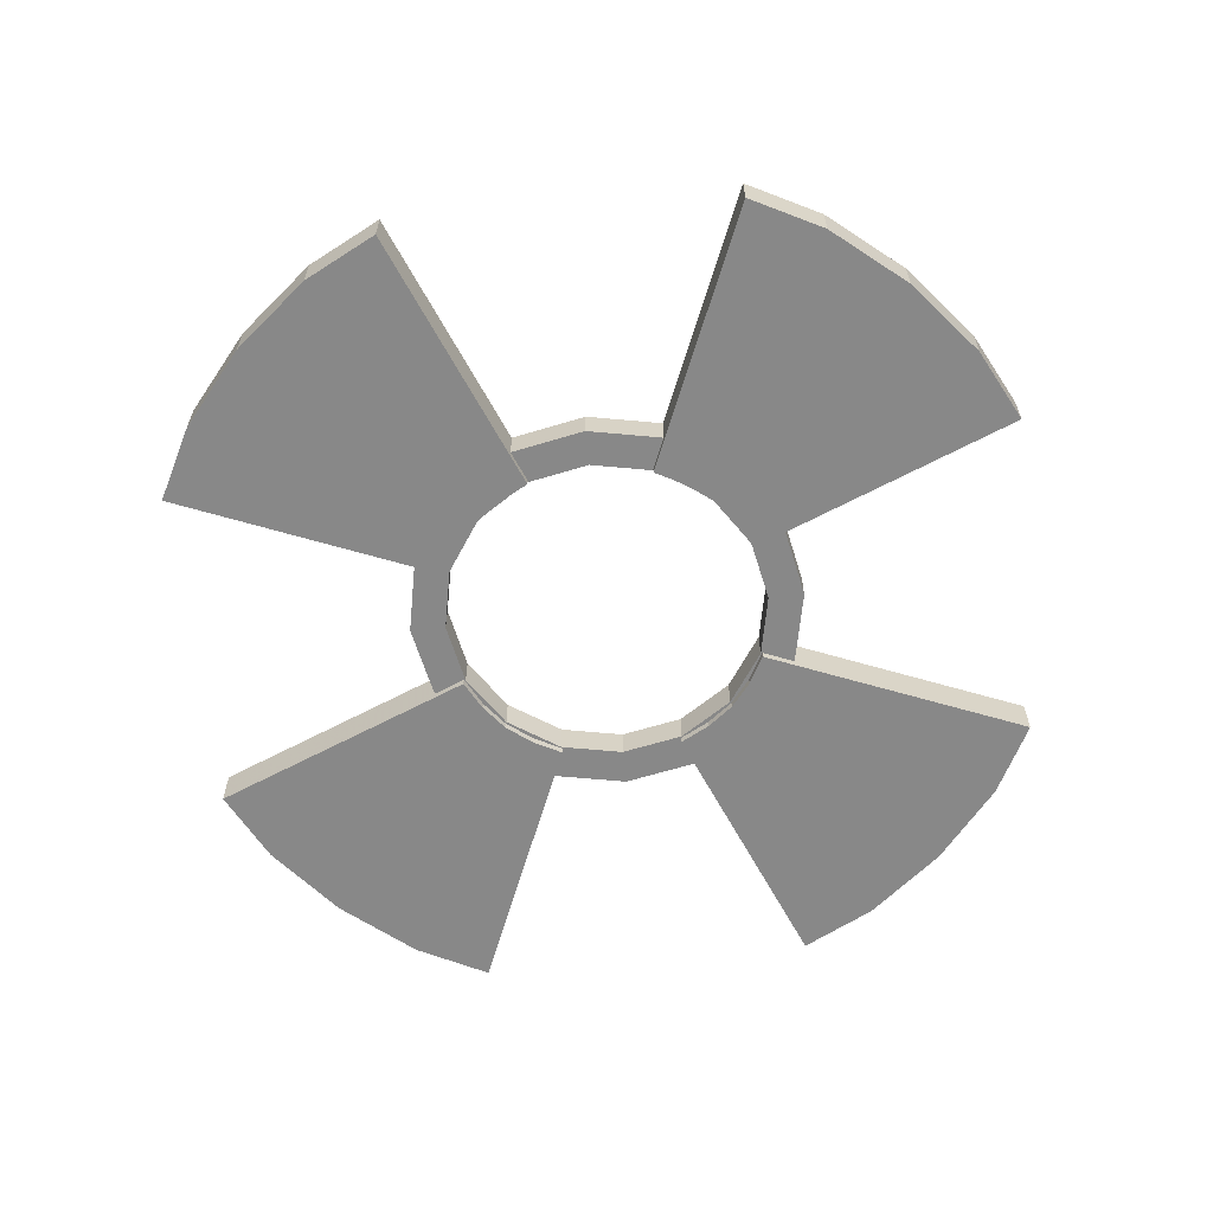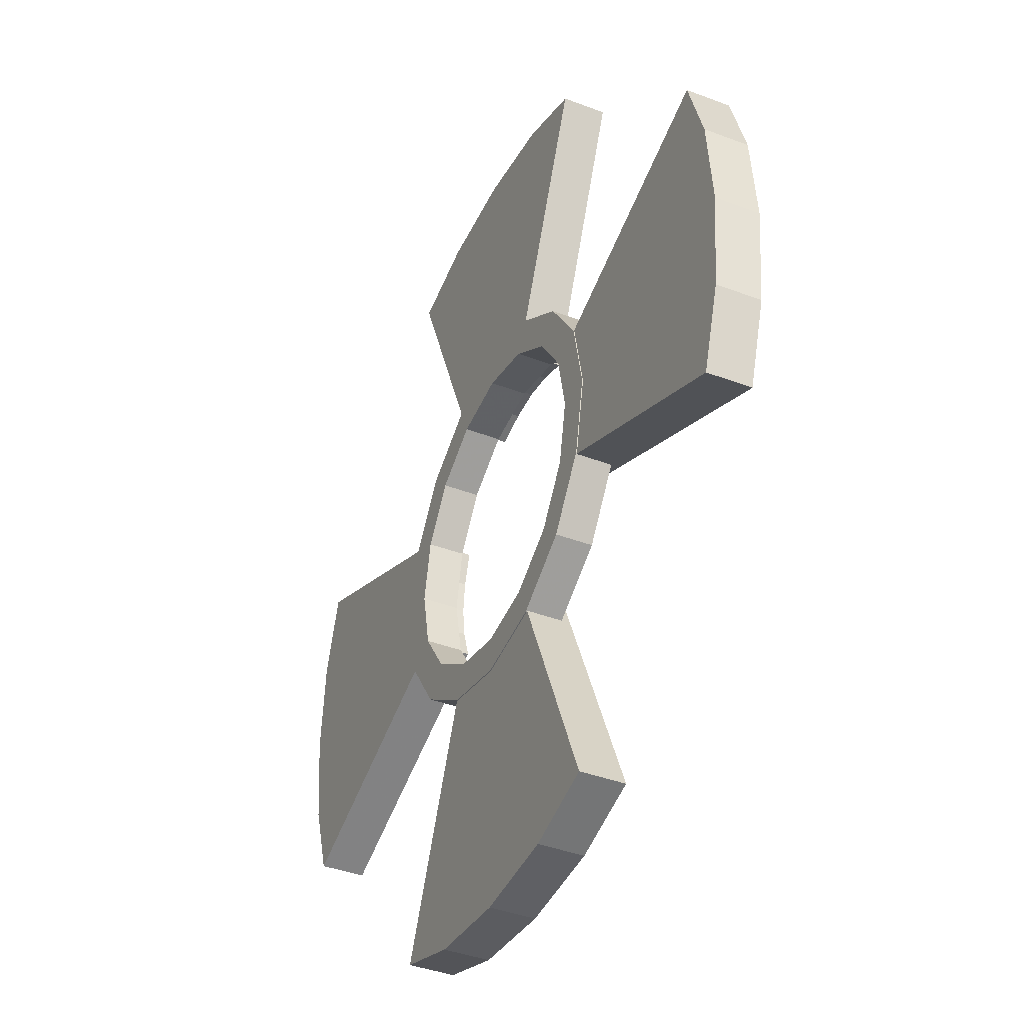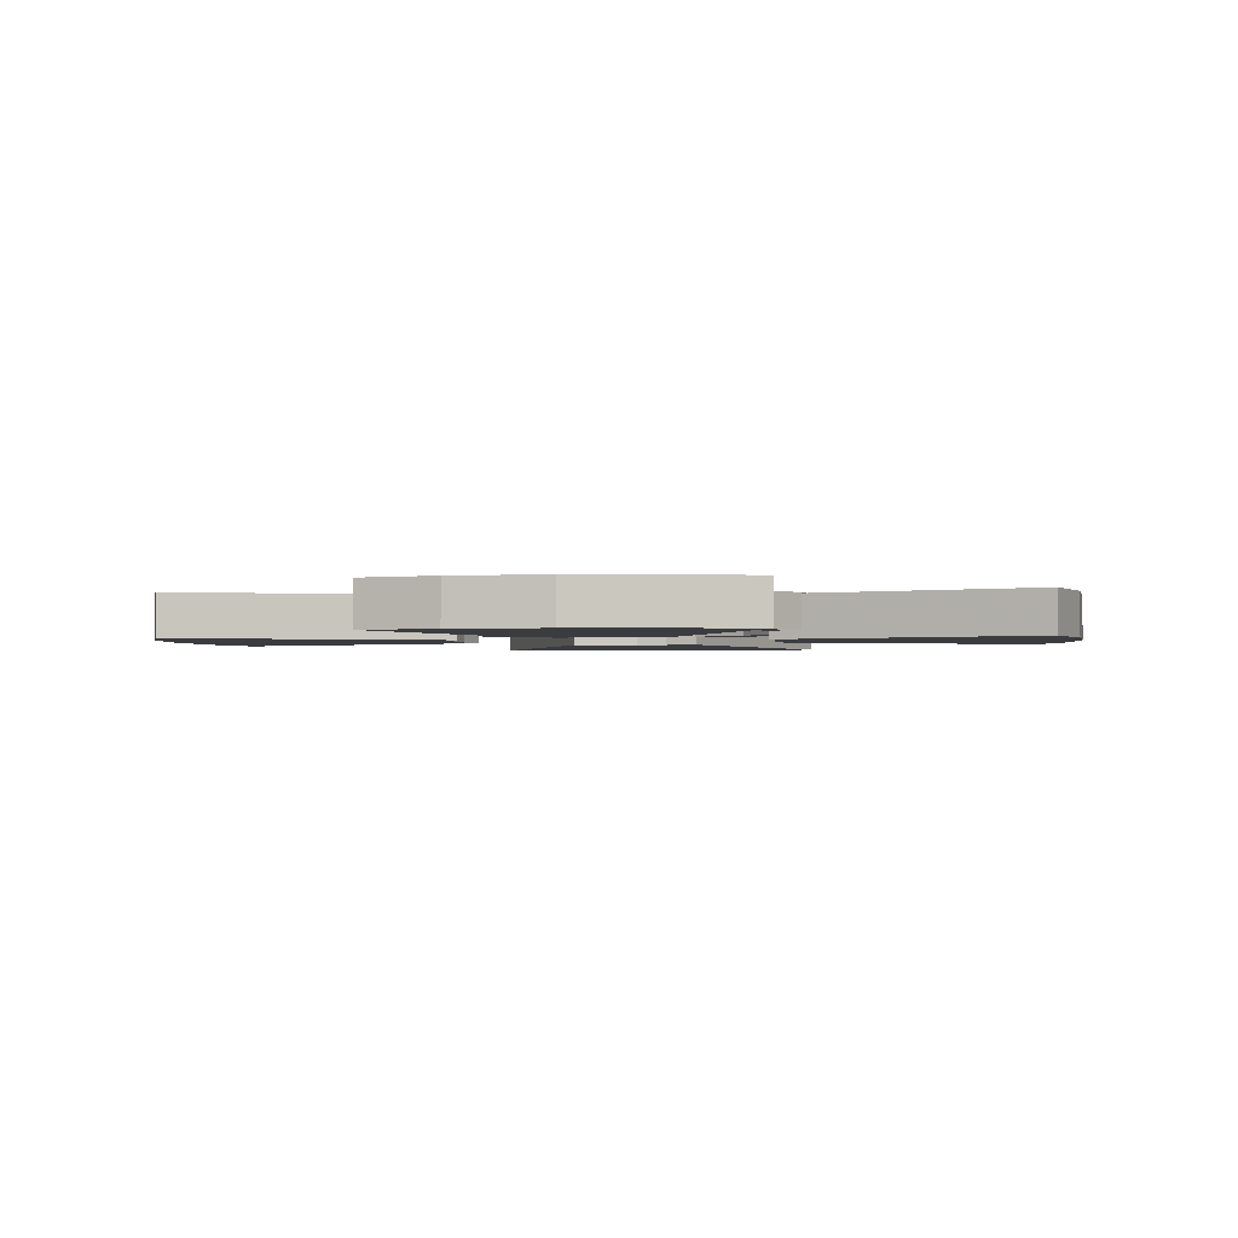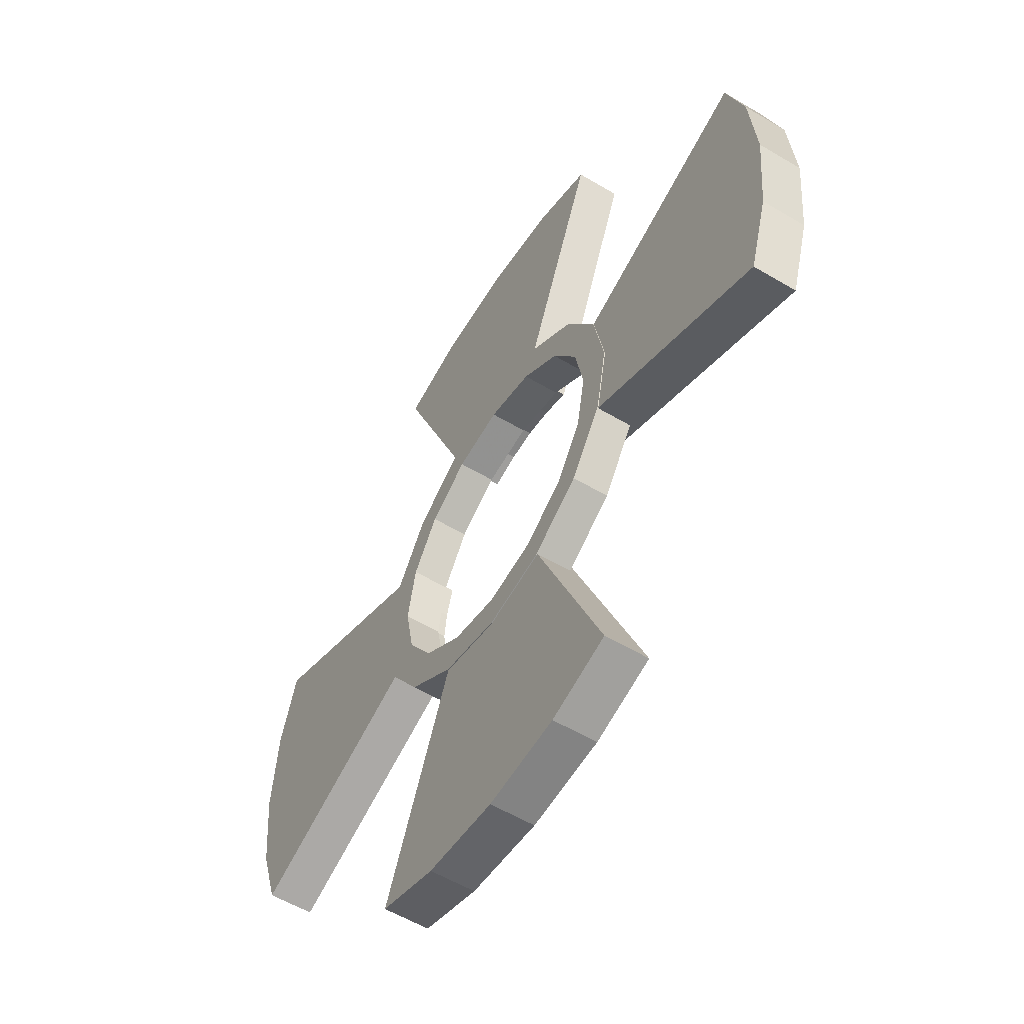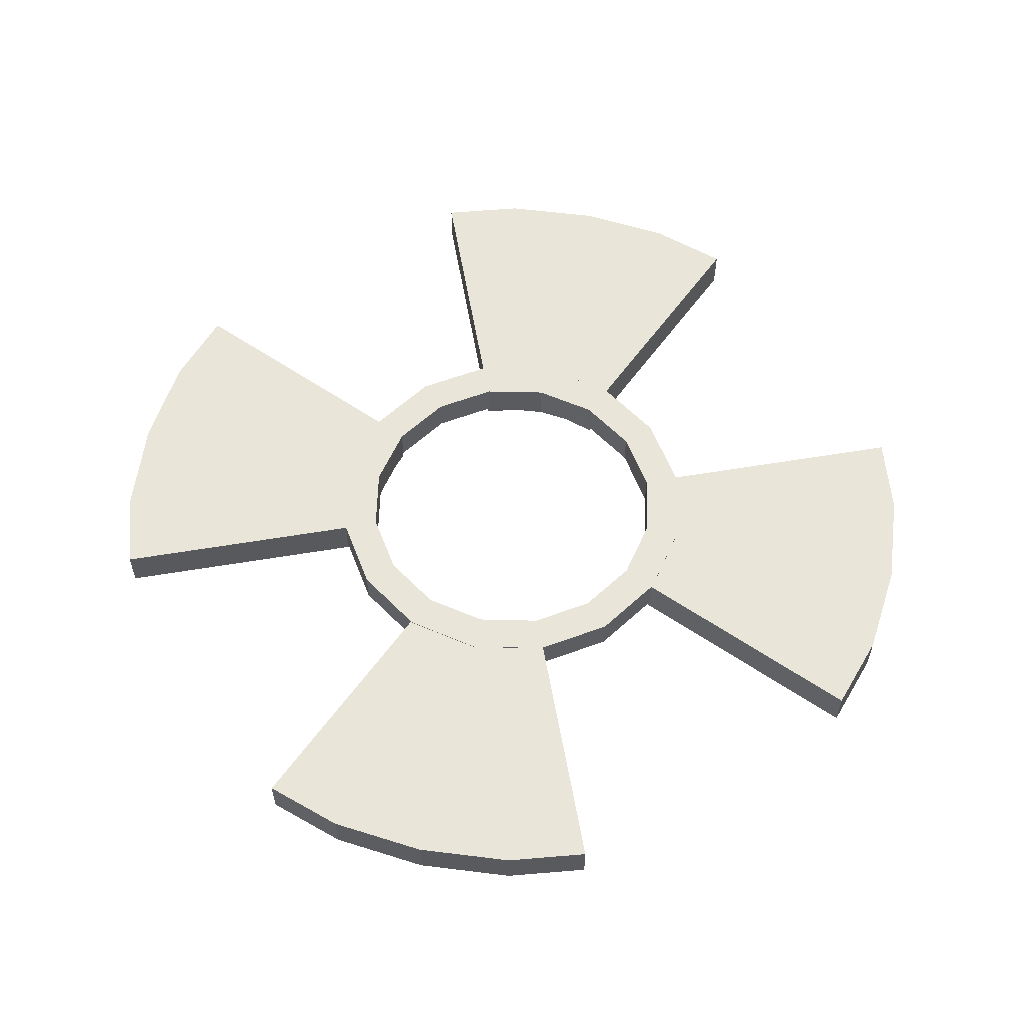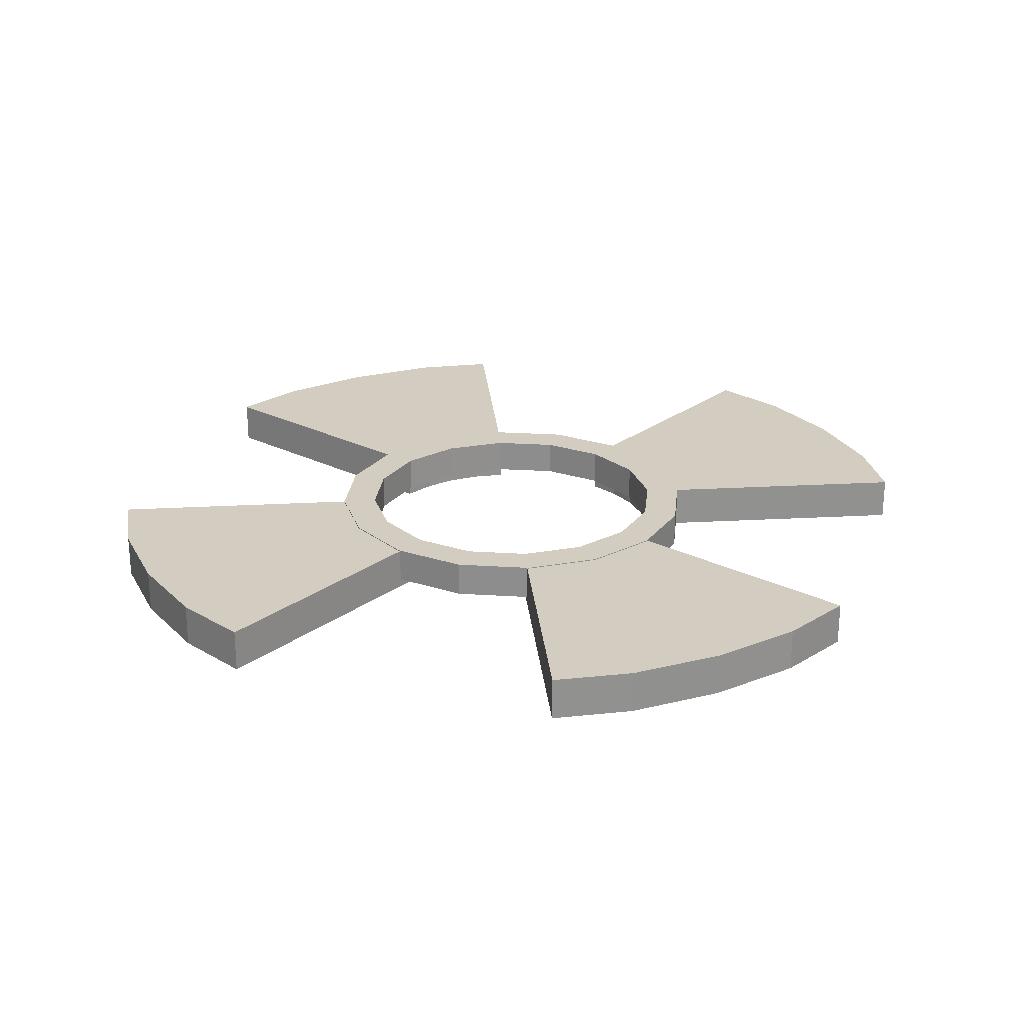
<metadata>
{"format":"obj","ext":"obj","renderer":"f3d","projection":"perspective","resolution":1024,"background":"white","views":[{"elev":-62.8,"azim":50.9,"up":"+Y"},{"elev":-39.9,"azim":-115.2,"up":"+Z"},{"elev":-1.9,"azim":6.5,"up":"+Y"},{"elev":-56.2,"azim":-122.0,"up":"+Z"},{"elev":58.0,"azim":12.7,"up":"+Y"},{"elev":24.4,"azim":152.2,"up":"+Y"}]}
</metadata>
<code>
g COL_BigFan_Blades
v 4.075 0.224 -4.075
v 6.501 0.224 -2.693
v 5.325 0.224 -2.206
v 4.975 0.224 -4.975
v 2.206 0.224 -5.325
v 6.501 -1.049 -2.693
v 2.693 0.224 -6.501
v 2.92e-06 0.224 -5.764
v 4.975 -1.049 -4.975
v 5.325 -1.049 -2.206
v 3.565e-06 0.224 -7.036
v -2.206 0.224 -5.325
v 2.693 -1.049 -6.501
v 4.075 -1.049 -4.075
v 5.325 0.224 -2.206
v 4.075 0.224 -4.075
v 2.206 -1.049 -5.325
v 2.206 0.224 -5.325
v -2.693 0.224 -6.501
v -4.075 0.224 -4.075
v 3.565e-06 -1.049 -7.036
v 2.92e-06 -1.049 -5.764
v 2.92e-06 0.224 -5.764
v -4.975 0.224 -4.975
v -5.325 0.224 -2.206
v -2.693 -1.049 -6.501
v -2.206 -1.049 -5.325
v -2.206 0.224 -5.325
v -6.501 0.224 -2.693
v -5.764 0.224 -2.061e-06
v -4.975 -1.049 -4.975
v -4.075 -1.049 -4.075
v -4.075 0.224 -4.075
v -7.036 0.224 -2.516e-06
v -5.325 0.224 2.206
v -6.501 -1.049 -2.693
v -5.325 -1.049 -2.206
v -5.325 0.224 -2.206
v -6.501 0.224 2.693
v -4.075 0.224 4.075
v -7.036 -1.049 -2.516e-06
v -5.764 -1.049 -2.061e-06
v -5.764 0.224 -2.061e-06
v -4.975 0.224 4.975
v -2.206 0.224 5.325
v -6.501 -1.049 2.693
v -5.325 -1.049 2.206
v -5.325 0.224 2.206
v -2.693 0.224 6.501
v -8.588e-07 0.224 5.764
v -4.975 -1.049 4.975
v -4.075 -1.049 4.075
v -4.075 0.224 4.075
v -1.049e-06 0.224 7.036
v 2.206 0.224 5.325
v -2.693 -1.049 6.501
v -2.206 -1.049 5.325
v -2.206 0.224 5.325
v 2.693 0.224 6.501
v 4.075 0.224 4.075
v -1.049e-06 -1.049 7.036
v -8.588e-07 -1.049 5.764
v -8.588e-07 0.224 5.764
v 4.975 0.224 4.975
v 5.325 0.224 2.206
v 2.693 -1.049 6.501
v 2.206 -1.049 5.325
v 2.206 0.224 5.325
v 6.501 0.224 2.693
v 5.764 0.224 0
v 4.975 -1.049 4.975
v 4.075 -1.049 4.075
v 4.075 0.224 4.075
v 7.036 0.224 0
v 5.325 0.224 -2.206
v 6.501 0.224 -2.693
v 6.501 -1.049 2.693
v 5.325 -1.049 2.206
v 5.325 0.224 2.206
v 7.036 -1.049 0
v 6.501 -1.049 -2.693
v 5.764 -1.049 0
v 5.764 0.224 0
v 5.325 -1.049 -2.206
v 5.325 0.224 -2.206
v 6.184 -1.343 14.77
v 2.271 0.195 5.348
v 2.271 -1.343 5.348
v 6.184 0.195 14.77
v 3.401 0.195 15.66
v 3.401 -1.343 15.66
v 1.136 0.195 5.693
v 2.271 0.195 5.348
v 3.667e-07 0.195 15.98
v 3.667e-07 -1.343 15.98
v 1.833e-07 0.195 5.824
v 1.136 -1.343 5.693
v 2.271 -1.343 5.348
v -3.401 0.195 15.66
v -3.401 -1.343 15.66
v -6.184 -1.343 14.77
v 3.401 -1.343 15.66
v 6.184 -1.343 14.77
v 3.667e-07 -1.343 15.98
v 1.833e-07 -1.343 5.824
v -3.401 -1.343 15.66
v -1.136 0.195 5.693
v -6.184 0.195 14.77
v -2.271 -1.343 5.348
v -2.271 0.195 5.348
v -2.271 0.195 5.348
v -1.136 -1.343 5.693
v -2.271 -1.343 5.348
v -6.184 -1.343 14.77
v -14.77 -1.343 6.184
v -5.348 0.195 2.271
v -5.348 -1.343 2.271
v -14.77 0.195 6.184
v -15.66 0.195 3.401
v -15.66 -1.343 3.401
v -5.693 0.195 1.136
v -5.348 0.195 2.271
v -15.98 0.195 3.667e-07
v -15.98 -1.343 3.667e-07
v -5.824 0.195 1.833e-07
v -5.693 -1.343 1.136
v -5.348 -1.343 2.271
v -15.66 0.195 -3.401
v -15.66 -1.343 -3.401
v -14.77 -1.343 -6.184
v -15.66 -1.343 3.401
v -14.77 -1.343 6.184
v -15.98 -1.343 3.667e-07
v -5.824 -1.343 1.833e-07
v -15.66 -1.343 -3.401
v -5.693 0.195 -1.136
v -14.77 0.195 -6.184
v -5.348 -1.343 -2.271
v -5.348 0.195 -2.271
v -5.348 0.195 -2.271
v -5.693 -1.343 -1.136
v -5.348 -1.343 -2.271
v -14.77 -1.343 -6.184
v -6.184 -1.343 -14.77
v -2.271 0.195 -5.348
v -2.271 -1.343 -5.348
v -6.184 0.195 -14.77
v -3.401 0.195 -15.66
v -3.401 -1.343 -15.66
v -1.136 0.195 -5.693
v -2.271 0.195 -5.348
v -3.667e-07 0.195 -15.98
v -3.667e-07 -1.343 -15.98
v -1.833e-07 0.195 -5.824
v -1.136 -1.343 -5.693
v -2.271 -1.343 -5.348
v 3.401 0.195 -15.66
v 3.401 -1.343 -15.66
v 6.184 -1.343 -14.77
v -3.401 -1.343 -15.66
v -6.184 -1.343 -14.77
v -3.667e-07 -1.343 -15.98
v -1.833e-07 -1.343 -5.824
v 3.401 -1.343 -15.66
v 1.136 0.195 -5.693
v 6.184 0.195 -14.77
v 2.271 -1.343 -5.348
v 2.271 0.195 -5.348
v 2.271 0.195 -5.348
v 1.136 -1.343 -5.693
v 2.271 -1.343 -5.348
v 6.184 -1.343 -14.77
v 14.77 -1.343 -6.184
v 5.348 0.195 -2.271
v 5.348 -1.343 -2.271
v 14.77 0.195 -6.184
v 15.66 0.195 -3.401
v 15.66 -1.343 -3.401
v 5.693 0.195 -1.136
v 5.348 0.195 -2.271
v 15.98 0.195 -3.667e-07
v 15.98 -1.343 -3.667e-07
v 5.824 0.195 -1.833e-07
v 5.693 -1.343 -1.136
v 5.348 -1.343 -2.271
v 15.66 0.195 3.401
v 15.66 -1.343 3.401
v 14.77 -1.343 6.184
v 15.66 -1.343 -3.401
v 14.77 -1.343 -6.184
v 15.98 -1.343 -3.667e-07
v 5.824 -1.343 -1.833e-07
v 15.66 -1.343 3.401
v 5.693 0.195 1.136
v 14.77 0.195 6.184
v 5.348 -1.343 2.271
v 5.348 0.195 2.271
v 5.348 0.195 2.271
v 5.693 -1.343 1.136
v 5.348 -1.343 2.271
v 14.77 -1.343 6.184
g COL_BigFan_Blades_0
f 3 2 1
f 2 4 1
f 1 4 5
f 2 6 4
f 4 7 5
f 5 7 8
f 6 9 4
f 4 9 7
f 6 10 9
f 7 11 8
f 8 11 12
f 9 13 7
f 7 13 11
f 10 14 9
f 9 14 13
f 10 15 14
f 15 16 14
f 14 16 17
f 14 17 13
f 16 18 17
f 11 19 12
f 12 19 20
f 13 21 11
f 13 17 21
f 11 21 19
f 17 18 22
f 17 22 21
f 18 23 22
f 19 24 20
f 20 24 25
f 21 26 19
f 21 22 26
f 19 26 24
f 22 23 27
f 22 27 26
f 23 28 27
f 24 29 25
f 25 29 30
f 26 31 24
f 26 27 31
f 24 31 29
f 27 28 32
f 27 32 31
f 28 33 32
f 29 34 30
f 30 34 35
f 31 36 29
f 31 32 36
f 29 36 34
f 32 33 37
f 32 37 36
f 33 38 37
f 34 39 35
f 35 39 40
f 36 41 34
f 36 37 41
f 34 41 39
f 37 38 42
f 37 42 41
f 38 43 42
f 39 44 40
f 40 44 45
f 41 46 39
f 41 42 46
f 39 46 44
f 42 43 47
f 42 47 46
f 43 48 47
f 44 49 45
f 45 49 50
f 46 51 44
f 46 47 51
f 44 51 49
f 47 48 52
f 47 52 51
f 48 53 52
f 49 54 50
f 50 54 55
f 51 56 49
f 51 52 56
f 49 56 54
f 52 53 57
f 52 57 56
f 53 58 57
f 54 59 55
f 55 59 60
f 56 61 54
f 56 57 61
f 54 61 59
f 57 58 62
f 57 62 61
f 58 63 62
f 59 64 60
f 60 64 65
f 61 66 59
f 61 62 66
f 59 66 64
f 62 63 67
f 62 67 66
f 63 68 67
f 64 69 65
f 65 69 70
f 66 71 64
f 66 67 71
f 64 71 69
f 67 68 72
f 67 72 71
f 68 73 72
f 69 74 70
f 70 74 75
f 74 76 75
f 71 77 69
f 71 72 77
f 69 77 74
f 72 73 78
f 72 78 77
f 73 79 78
f 74 80 76
f 77 80 74
f 77 78 80
f 80 81 76
f 78 79 82
f 78 82 80
f 80 82 81
f 79 83 82
f 82 84 81
f 82 83 84
f 83 85 84
f 88 87 86
f 87 89 86
f 86 89 90
f 91 86 90
f 90 89 92
f 89 93 92
f 91 90 94
f 95 91 94
f 90 92 96
f 94 90 96
f 92 93 97
f 93 98 97
f 95 94 99
f 100 95 99
f 100 99 101
f 97 98 102
f 98 103 102
f 97 102 104
f 92 97 105
f 105 97 104
f 96 92 105
f 105 104 106
f 94 96 107
f 99 94 107
f 99 108 101
f 99 107 108
f 101 108 109
f 108 110 109
f 107 111 108
f 96 105 112
f 107 96 112
f 107 112 111
f 112 105 106
f 112 113 111
f 112 106 113
f 106 114 113
f 117 116 115
f 116 118 115
f 115 118 119
f 120 115 119
f 119 118 121
f 118 122 121
f 120 119 123
f 124 120 123
f 119 121 125
f 123 119 125
f 121 122 126
f 122 127 126
f 124 123 128
f 129 124 128
f 129 128 130
f 126 127 131
f 127 132 131
f 126 131 133
f 121 126 134
f 134 126 133
f 125 121 134
f 134 133 135
f 123 125 136
f 128 123 136
f 128 137 130
f 128 136 137
f 130 137 138
f 137 139 138
f 136 140 137
f 125 134 141
f 136 125 141
f 136 141 140
f 141 134 135
f 141 142 140
f 141 135 142
f 135 143 142
f 146 145 144
f 145 147 144
f 144 147 148
f 149 144 148
f 148 147 150
f 147 151 150
f 149 148 152
f 153 149 152
f 148 150 154
f 152 148 154
f 150 151 155
f 151 156 155
f 153 152 157
f 158 153 157
f 158 157 159
f 155 156 160
f 156 161 160
f 155 160 162
f 150 155 163
f 163 155 162
f 154 150 163
f 163 162 164
f 152 154 165
f 157 152 165
f 157 166 159
f 157 165 166
f 159 166 167
f 166 168 167
f 165 169 166
f 154 163 170
f 165 154 170
f 165 170 169
f 170 163 164
f 170 171 169
f 170 164 171
f 164 172 171
f 175 174 173
f 174 176 173
f 173 176 177
f 178 173 177
f 177 176 179
f 176 180 179
f 178 177 181
f 182 178 181
f 177 179 183
f 181 177 183
f 179 180 184
f 180 185 184
f 182 181 186
f 187 182 186
f 187 186 188
f 184 185 189
f 185 190 189
f 184 189 191
f 179 184 192
f 192 184 191
f 183 179 192
f 192 191 193
f 181 183 194
f 186 181 194
f 186 195 188
f 186 194 195
f 188 195 196
f 195 197 196
f 194 198 195
f 183 192 199
f 194 183 199
f 194 199 198
f 199 192 193
f 199 200 198
f 199 193 200
f 193 201 200

</code>
